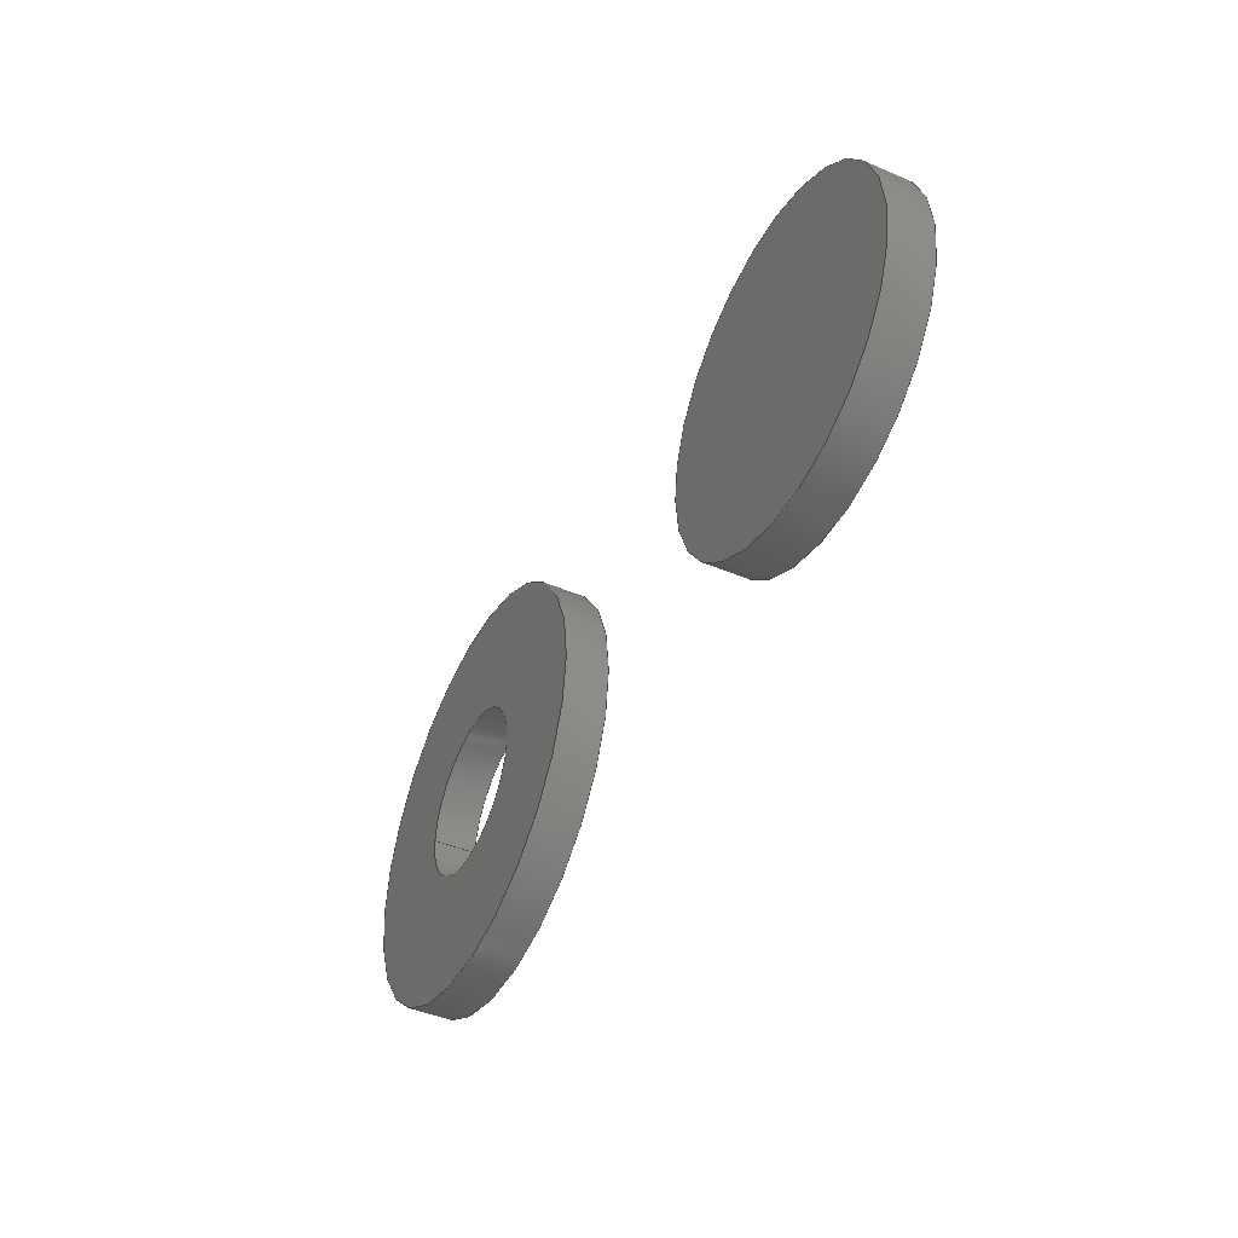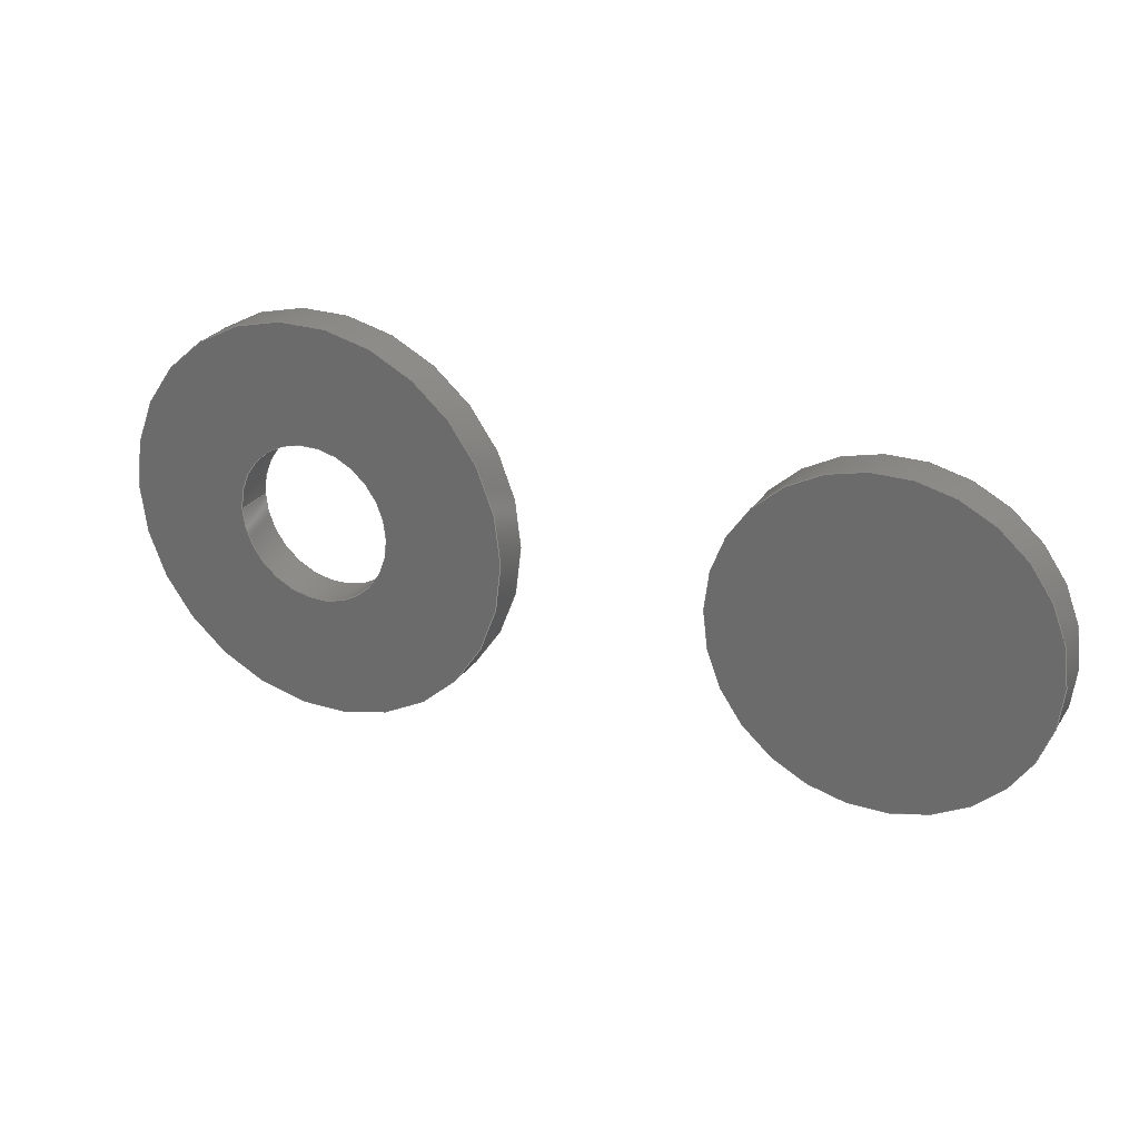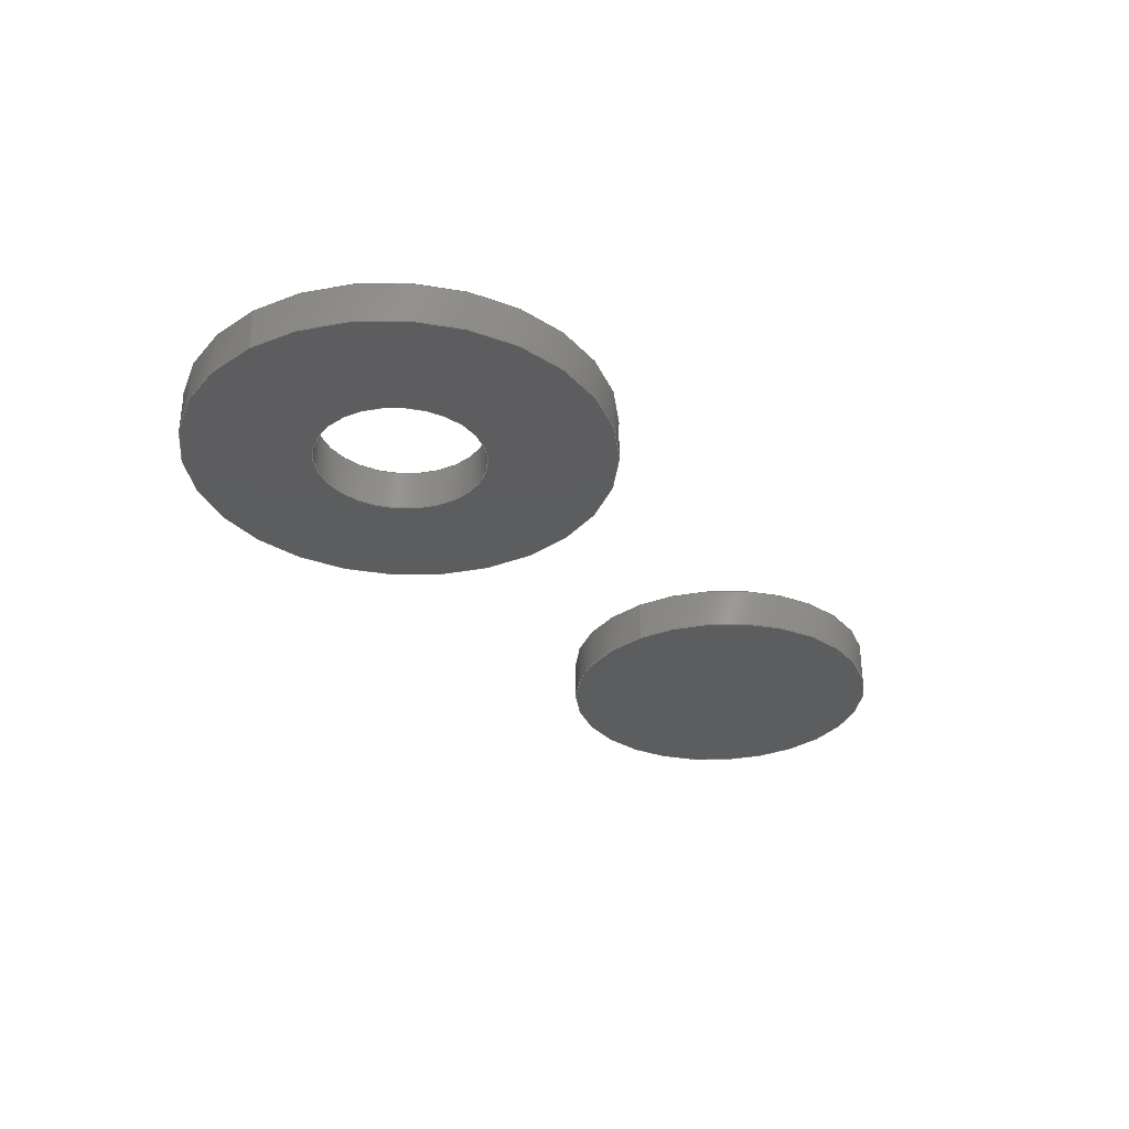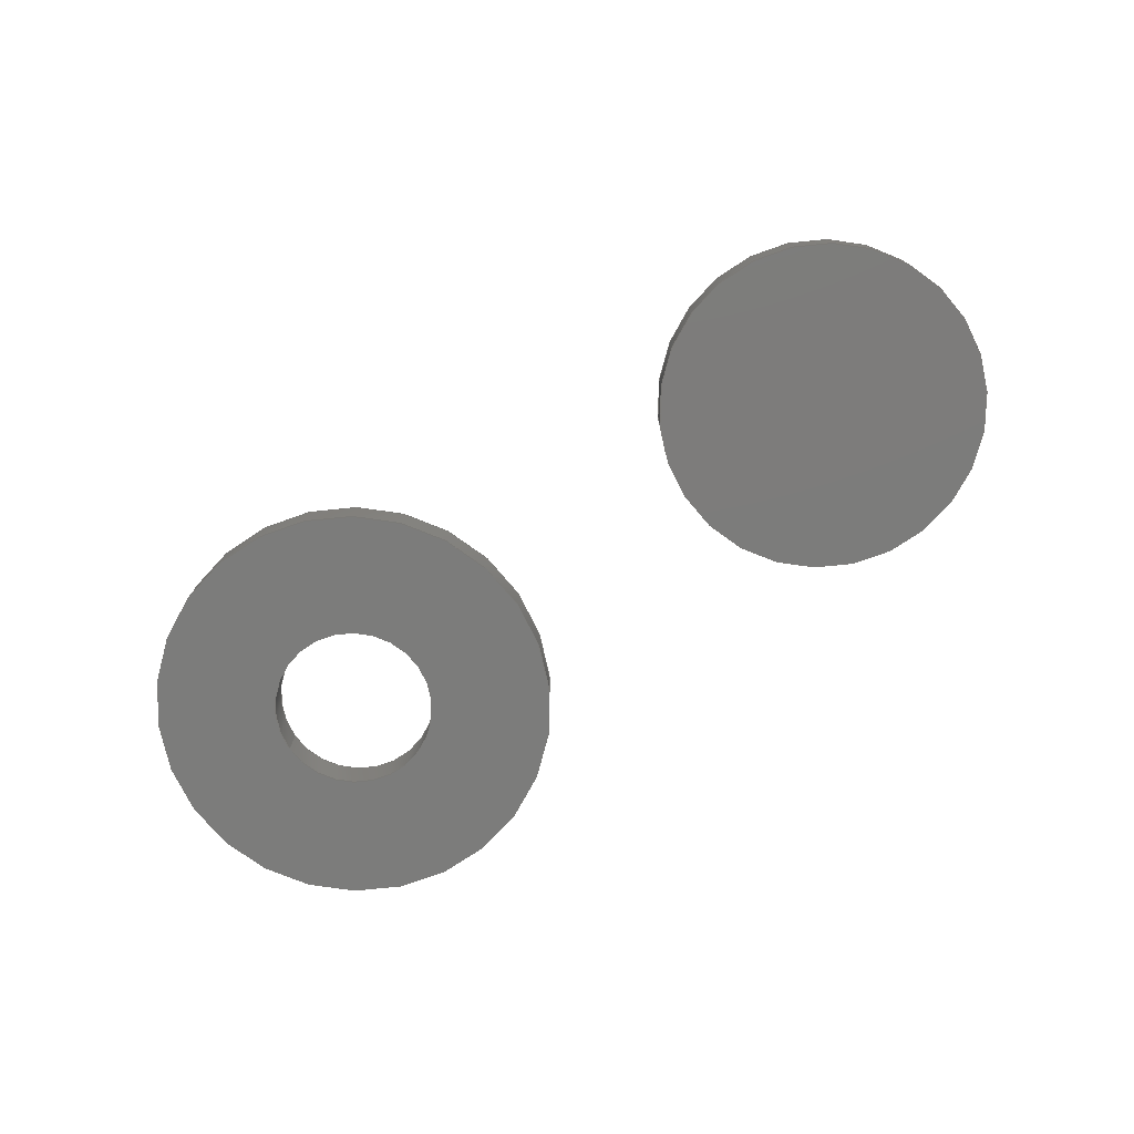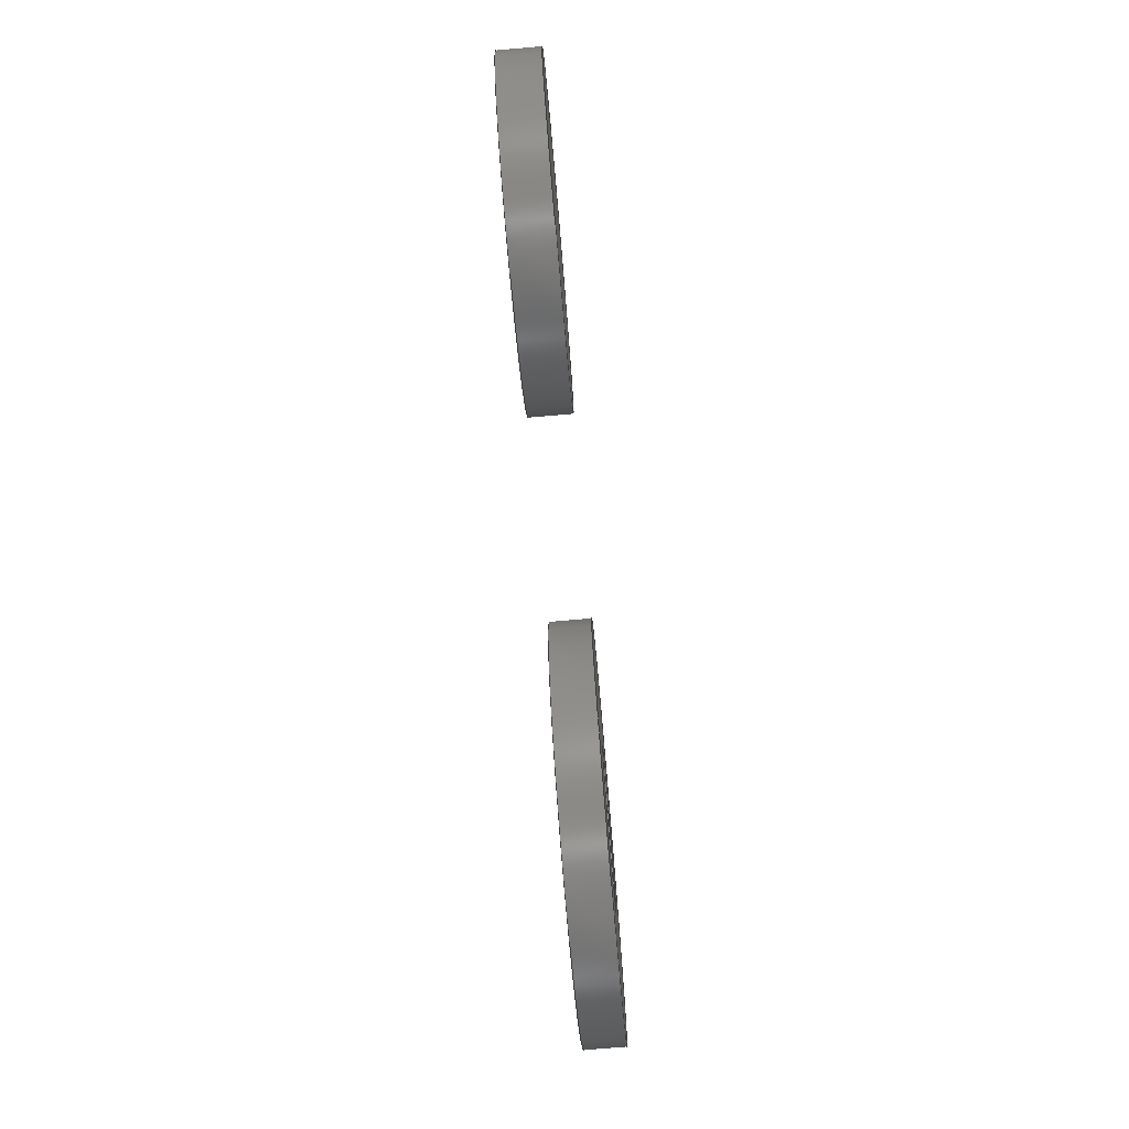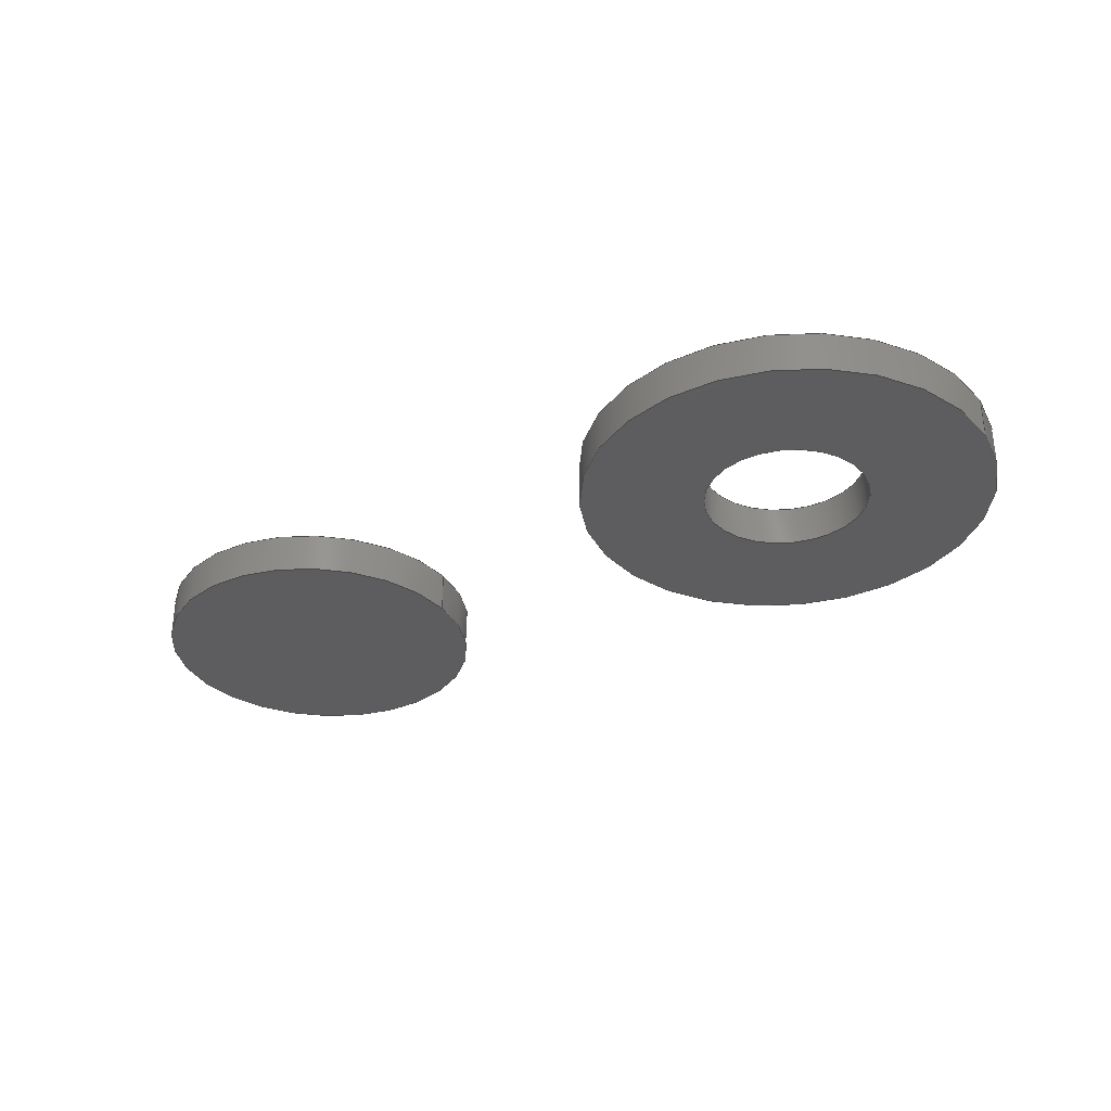
<metadata>
{"format":"step","ext":"step","renderer":"f3d","projection":"perspective","resolution":1024,"background":"white","views":[{"elev":-44.1,"azim":63.4,"up":"+Z"},{"elev":26.5,"azim":26.0,"up":"+Z"},{"elev":-32.0,"azim":-54.8,"up":"+Y"},{"elev":-75.6,"azim":33.4,"up":"+Y"},{"elev":-76.3,"azim":94.9,"up":"+Z"},{"elev":-32.7,"azim":-149.1,"up":"+Y"}]}
</metadata>
<code>
ISO-10303-21;
DATA;
#1=MECHANICAL_DESIGN_GEOMETRIC_PRESENTATION_REPRESENTATION('',(#4,#5),
#170);
#2=SHAPE_REPRESENTATION_RELATIONSHIP('SRR','None',#177,#3);
#3=ADVANCED_BREP_SHAPE_REPRESENTATION('',(#6,#7),#169);
#4=STYLED_ITEM('',(#187),#6);
#5=STYLED_ITEM('',(#186),#7);
#6=MANIFOLD_SOLID_BREP('Body1',#85);
#7=MANIFOLD_SOLID_BREP('Body2',#86);
#8=FACE_BOUND('',#24,.T.);
#9=FACE_BOUND('',#26,.T.);
#10=PLANE('',#106);
#11=PLANE('',#107);
#12=PLANE('',#111);
#13=PLANE('',#112);
#14=FACE_OUTER_BOUND('',#21,.T.);
#15=FACE_OUTER_BOUND('',#22,.T.);
#16=FACE_OUTER_BOUND('',#23,.T.);
#17=FACE_OUTER_BOUND('',#25,.T.);
#18=FACE_OUTER_BOUND('',#27,.T.);
#19=FACE_OUTER_BOUND('',#28,.T.);
#20=FACE_OUTER_BOUND('',#29,.T.);
#21=EDGE_LOOP('',(#57,#58,#59,#60));
#22=EDGE_LOOP('',(#61,#62,#63,#64));
#23=EDGE_LOOP('',(#65));
#24=EDGE_LOOP('',(#66));
#25=EDGE_LOOP('',(#67));
#26=EDGE_LOOP('',(#68));
#27=EDGE_LOOP('',(#69,#70,#71,#72));
#28=EDGE_LOOP('',(#73));
#29=EDGE_LOOP('',(#74));
#30=LINE('',#149,#33);
#31=LINE('',#155,#34);
#32=LINE('',#163,#35);
#33=VECTOR('',#119,0.1);
#34=VECTOR('',#126,0.25);
#35=VECTOR('',#137,0.2);
#36=CIRCLE('',#101,0.1);
#37=CIRCLE('',#102,0.1);
#38=CIRCLE('',#104,0.25);
#39=CIRCLE('',#105,0.25);
#40=CIRCLE('',#109,0.2);
#41=CIRCLE('',#110,0.2);
#42=VERTEX_POINT('',#146);
#43=VERTEX_POINT('',#148);
#44=VERTEX_POINT('',#152);
#45=VERTEX_POINT('',#154);
#46=VERTEX_POINT('',#160);
#47=VERTEX_POINT('',#162);
#48=EDGE_CURVE('',#42,#42,#36,.T.);
#49=EDGE_CURVE('',#42,#43,#30,.T.);
#50=EDGE_CURVE('',#43,#43,#37,.T.);
#51=EDGE_CURVE('',#44,#44,#38,.T.);
#52=EDGE_CURVE('',#44,#45,#31,.T.);
#53=EDGE_CURVE('',#45,#45,#39,.T.);
#54=EDGE_CURVE('',#46,#46,#40,.T.);
#55=EDGE_CURVE('',#46,#47,#32,.T.);
#56=EDGE_CURVE('',#47,#47,#41,.T.);
#57=ORIENTED_EDGE('',*,*,#48,.F.);
#58=ORIENTED_EDGE('',*,*,#49,.T.);
#59=ORIENTED_EDGE('',*,*,#50,.T.);
#60=ORIENTED_EDGE('',*,*,#49,.F.);
#61=ORIENTED_EDGE('',*,*,#51,.F.);
#62=ORIENTED_EDGE('',*,*,#52,.T.);
#63=ORIENTED_EDGE('',*,*,#53,.T.);
#64=ORIENTED_EDGE('',*,*,#52,.F.);
#65=ORIENTED_EDGE('',*,*,#51,.T.);
#66=ORIENTED_EDGE('',*,*,#48,.T.);
#67=ORIENTED_EDGE('',*,*,#53,.F.);
#68=ORIENTED_EDGE('',*,*,#50,.F.);
#69=ORIENTED_EDGE('',*,*,#54,.F.);
#70=ORIENTED_EDGE('',*,*,#55,.T.);
#71=ORIENTED_EDGE('',*,*,#56,.T.);
#72=ORIENTED_EDGE('',*,*,#55,.F.);
#73=ORIENTED_EDGE('',*,*,#54,.T.);
#74=ORIENTED_EDGE('',*,*,#56,.F.);
#75=CYLINDRICAL_SURFACE('',#100,0.1);
#76=CYLINDRICAL_SURFACE('',#103,0.25);
#77=CYLINDRICAL_SURFACE('',#108,0.2);
#78=ADVANCED_FACE('',(#14),#75,.F.);
#79=ADVANCED_FACE('',(#15),#76,.T.);
#80=ADVANCED_FACE('',(#16,#8),#10,.T.);
#81=ADVANCED_FACE('',(#17,#9),#11,.F.);
#82=ADVANCED_FACE('',(#18),#77,.T.);
#83=ADVANCED_FACE('',(#19),#12,.T.);
#84=ADVANCED_FACE('',(#20),#13,.F.);
#85=CLOSED_SHELL('',(#78,#79,#80,#81));
#86=CLOSED_SHELL('',(#82,#83,#84));
#87=DERIVED_UNIT_ELEMENT(#89,1);
#88=DERIVED_UNIT_ELEMENT(#172,3);
#89=(
MASS_UNIT()
NAMED_UNIT(*)
SI_UNIT(.KILO.,.GRAM.)
);
#90=DERIVED_UNIT((#87,#88));
#91=MEASURE_REPRESENTATION_ITEM('density measure',
POSITIVE_RATIO_MEASURE(7850),#90);
#92=PROPERTY_DEFINITION_REPRESENTATION(#97,#94);
#93=PROPERTY_DEFINITION_REPRESENTATION(#98,#95);
#94=REPRESENTATION('material name',(#96),#169);
#95=REPRESENTATION('density',(#91),#169);
#96=DESCRIPTIVE_REPRESENTATION_ITEM('Steel','Steel');
#97=PROPERTY_DEFINITION('material property','material name',#179);
#98=PROPERTY_DEFINITION('material property','density of part',#179);
#99=AXIS2_PLACEMENT_3D('placement',#144,#113,#114);
#100=AXIS2_PLACEMENT_3D('',#145,#115,#116);
#101=AXIS2_PLACEMENT_3D('',#147,#117,#118);
#102=AXIS2_PLACEMENT_3D('',#150,#120,#121);
#103=AXIS2_PLACEMENT_3D('',#151,#122,#123);
#104=AXIS2_PLACEMENT_3D('',#153,#124,#125);
#105=AXIS2_PLACEMENT_3D('',#156,#127,#128);
#106=AXIS2_PLACEMENT_3D('',#157,#129,#130);
#107=AXIS2_PLACEMENT_3D('',#158,#131,#132);
#108=AXIS2_PLACEMENT_3D('',#159,#133,#134);
#109=AXIS2_PLACEMENT_3D('',#161,#135,#136);
#110=AXIS2_PLACEMENT_3D('',#164,#138,#139);
#111=AXIS2_PLACEMENT_3D('',#165,#140,#141);
#112=AXIS2_PLACEMENT_3D('',#166,#142,#143);
#113=DIRECTION('axis',(0,0,1));
#114=DIRECTION('refdir',(1,0,0));
#115=DIRECTION('center_axis',(0,1,0));
#116=DIRECTION('ref_axis',(1,0,0));
#117=DIRECTION('center_axis',(0,-1,0));
#118=DIRECTION('ref_axis',(1,0,0));
#119=DIRECTION('',(0,-1,0));
#120=DIRECTION('center_axis',(0,-1,0));
#121=DIRECTION('ref_axis',(1,0,0));
#122=DIRECTION('center_axis',(0,1,0));
#123=DIRECTION('ref_axis',(1,0,0));
#124=DIRECTION('center_axis',(0,1,0));
#125=DIRECTION('ref_axis',(1,0,0));
#126=DIRECTION('',(0,-1,0));
#127=DIRECTION('center_axis',(0,1,0));
#128=DIRECTION('ref_axis',(1,0,0));
#129=DIRECTION('center_axis',(0,1,0));
#130=DIRECTION('ref_axis',(1,0,0));
#131=DIRECTION('center_axis',(0,1,0));
#132=DIRECTION('ref_axis',(1,0,0));
#133=DIRECTION('center_axis',(0,1,0));
#134=DIRECTION('ref_axis',(1,0,0));
#135=DIRECTION('center_axis',(0,1,0));
#136=DIRECTION('ref_axis',(1,0,0));
#137=DIRECTION('',(0,-1,0));
#138=DIRECTION('center_axis',(0,1,0));
#139=DIRECTION('ref_axis',(1,0,0));
#140=DIRECTION('center_axis',(0,1,0));
#141=DIRECTION('ref_axis',(1,0,0));
#142=DIRECTION('center_axis',(0,1,0));
#143=DIRECTION('ref_axis',(1,0,0));
#144=CARTESIAN_POINT('',(0,0,0));
#145=CARTESIAN_POINT('Origin',(4,0,7.5));
#146=CARTESIAN_POINT('',(3.9,0.05,7.5));
#147=CARTESIAN_POINT('Origin',(4,0.05,7.5));
#148=CARTESIAN_POINT('',(3.9,0,7.5));
#149=CARTESIAN_POINT('',(3.9,0,7.5));
#150=CARTESIAN_POINT('Origin',(4,0,7.5));
#151=CARTESIAN_POINT('Origin',(4,0,7.5));
#152=CARTESIAN_POINT('',(3.75,0.05,7.5));
#153=CARTESIAN_POINT('Origin',(4,0.05,7.5));
#154=CARTESIAN_POINT('',(3.75,0,7.5));
#155=CARTESIAN_POINT('',(3.75,0,7.5));
#156=CARTESIAN_POINT('Origin',(4,0,7.5));
#157=CARTESIAN_POINT('Origin',(4,0.05,7.5));
#158=CARTESIAN_POINT('Origin',(4,0,7.5));
#159=CARTESIAN_POINT('Origin',(4.7,0,7.5));
#160=CARTESIAN_POINT('',(4.5,0.05,7.5));
#161=CARTESIAN_POINT('Origin',(4.7,0.05,7.5));
#162=CARTESIAN_POINT('',(4.5,0,7.5));
#163=CARTESIAN_POINT('',(4.5,0,7.5));
#164=CARTESIAN_POINT('Origin',(4.7,0,7.5));
#165=CARTESIAN_POINT('Origin',(4.7,0.05,7.5));
#166=CARTESIAN_POINT('Origin',(4.7,0,7.5));
#167=UNCERTAINTY_MEASURE_WITH_UNIT(LENGTH_MEASURE(0.001),#171,
'DISTANCE_ACCURACY_VALUE',
'Maximum model space distance between geometric entities at asserted c
onnectivities');
#168=UNCERTAINTY_MEASURE_WITH_UNIT(LENGTH_MEASURE(0.001),#171,
'DISTANCE_ACCURACY_VALUE',
'Maximum model space distance between geometric entities at asserted c
onnectivities');
#169=(
GEOMETRIC_REPRESENTATION_CONTEXT(3)
GLOBAL_UNCERTAINTY_ASSIGNED_CONTEXT((#167))
GLOBAL_UNIT_ASSIGNED_CONTEXT((#171,#173,#174))
REPRESENTATION_CONTEXT('','3D')
);
#170=(
GEOMETRIC_REPRESENTATION_CONTEXT(3)
GLOBAL_UNCERTAINTY_ASSIGNED_CONTEXT((#168))
GLOBAL_UNIT_ASSIGNED_CONTEXT((#171,#173,#174))
REPRESENTATION_CONTEXT('','3D')
);
#171=(
LENGTH_UNIT()
NAMED_UNIT(*)
SI_UNIT(.CENTI.,.METRE.)
);
#172=(
LENGTH_UNIT()
NAMED_UNIT(*)
SI_UNIT($,.METRE.)
);
#173=(
NAMED_UNIT(*)
PLANE_ANGLE_UNIT()
SI_UNIT($,.RADIAN.)
);
#174=(
NAMED_UNIT(*)
SI_UNIT($,.STERADIAN.)
SOLID_ANGLE_UNIT()
);
#175=SHAPE_DEFINITION_REPRESENTATION(#176,#177);
#176=PRODUCT_DEFINITION_SHAPE('',$,#179);
#177=SHAPE_REPRESENTATION('',(#99),#169);
#178=PRODUCT_DEFINITION_CONTEXT('part definition',#183,'design');
#179=PRODUCT_DEFINITION('hook glass','hook glass',#180,#178);
#180=PRODUCT_DEFINITION_FORMATION('',$,#185);
#181=PRODUCT_RELATED_PRODUCT_CATEGORY('hook glass','hook glass',(#185));
#182=APPLICATION_PROTOCOL_DEFINITION('international standard',
'automotive_design',2009,#183);
#183=APPLICATION_CONTEXT(
'Core Data for Automotive Mechanical Design Process');
#184=PRODUCT_CONTEXT('part definition',#183,'mechanical');
#185=PRODUCT('hook glass','hook glass',$,(#184));
#186=PRESENTATION_STYLE_ASSIGNMENT((#188));
#187=PRESENTATION_STYLE_ASSIGNMENT((#189));
#188=SURFACE_STYLE_USAGE(.BOTH.,#190);
#189=SURFACE_STYLE_USAGE(.BOTH.,#191);
#190=SURFACE_SIDE_STYLE('',(#192));
#191=SURFACE_SIDE_STYLE('',(#193));
#192=SURFACE_STYLE_FILL_AREA(#194);
#193=SURFACE_STYLE_FILL_AREA(#195);
#194=FILL_AREA_STYLE('Steel - Satin',(#196));
#195=FILL_AREA_STYLE('Platinum - Polished',(#197));
#196=FILL_AREA_STYLE_COLOUR('Steel - Satin',#198);
#197=FILL_AREA_STYLE_COLOUR('Platinum - Polished',#199);
#198=COLOUR_RGB('Steel - Satin',0.6275,0.6275,0.6275);
#199=COLOUR_RGB('Platinum - Polished',0.8314,0.8196,
0.7882);
ENDSEC;
END-ISO-10303-21;

</code>
